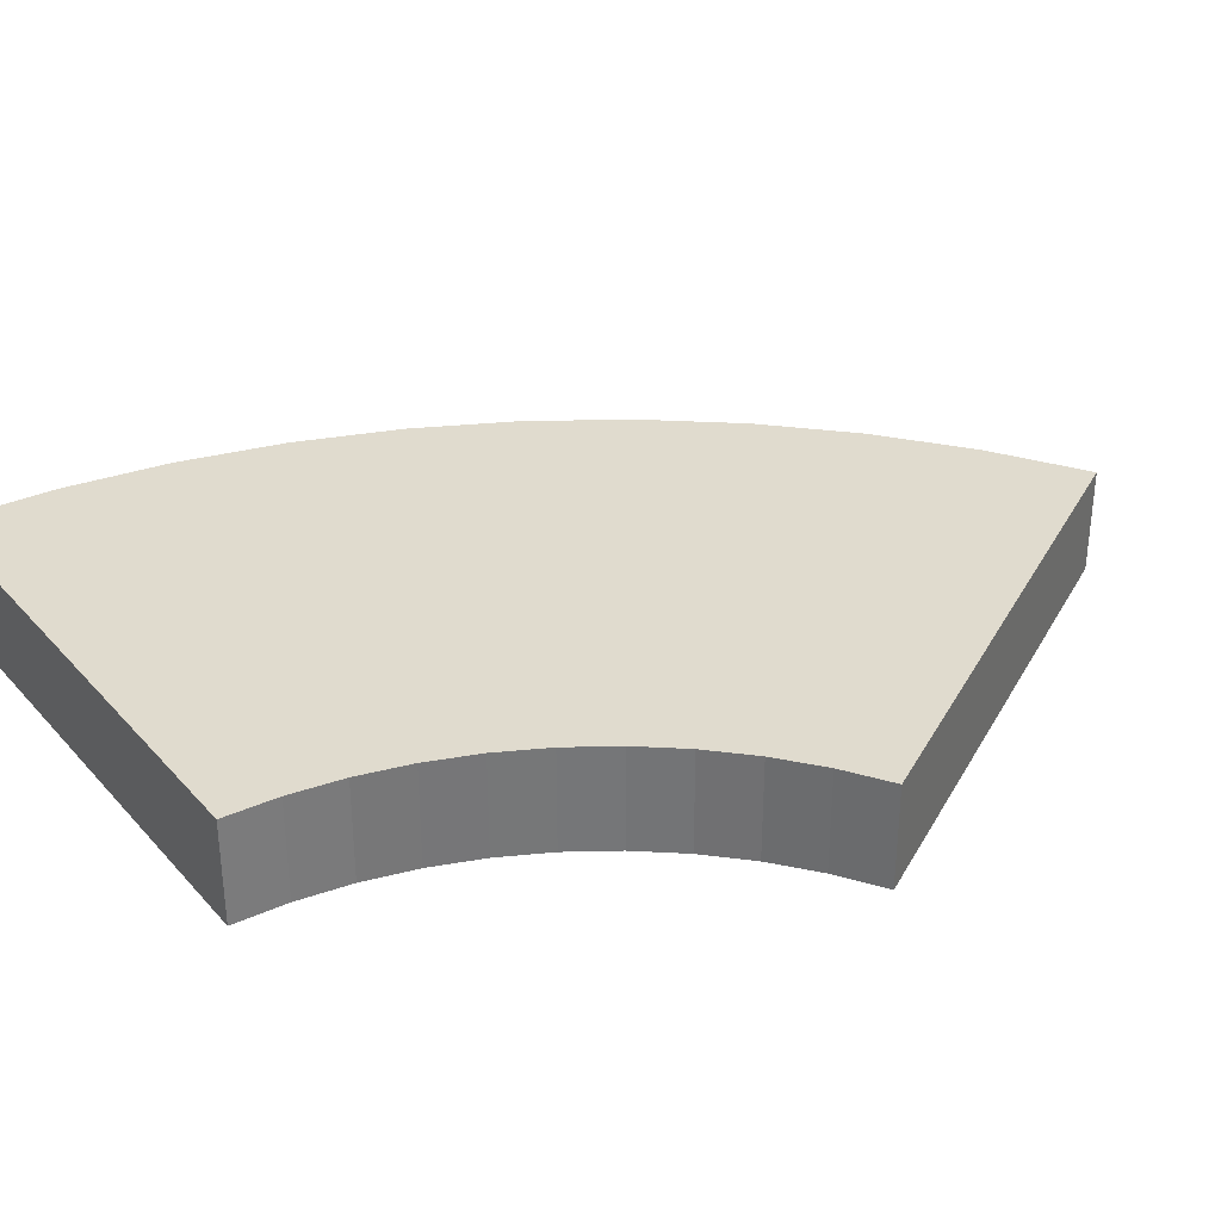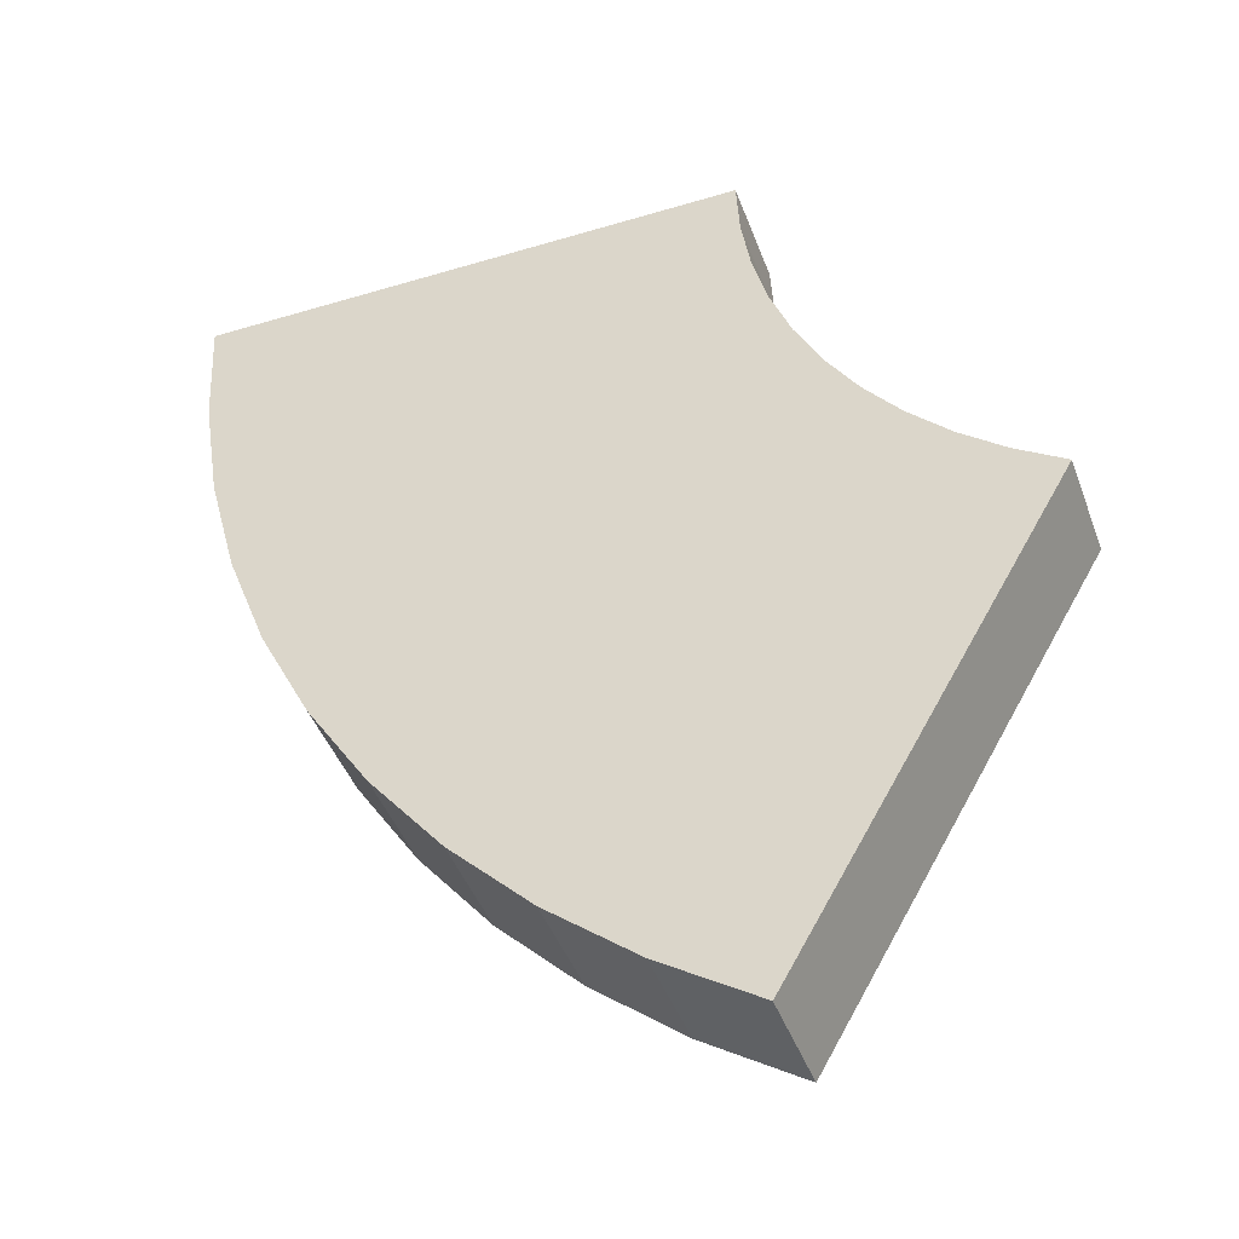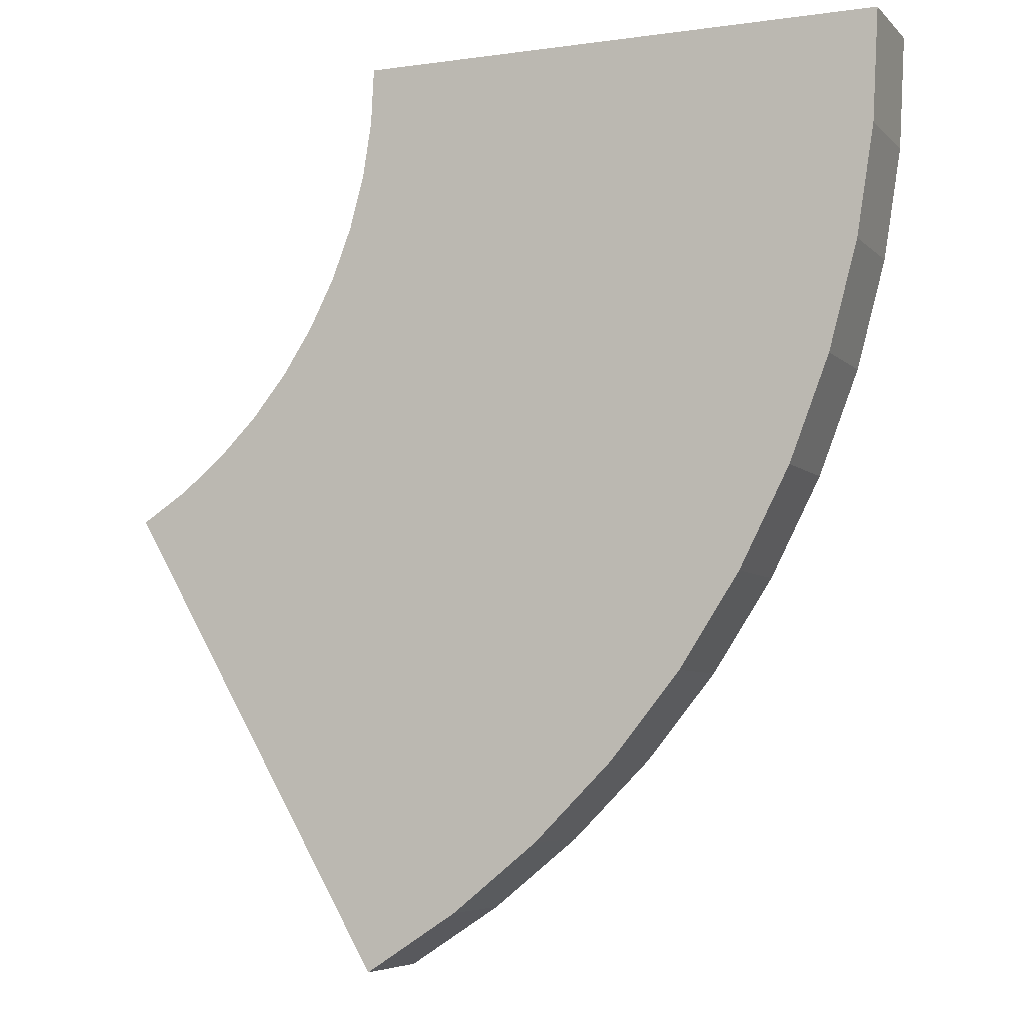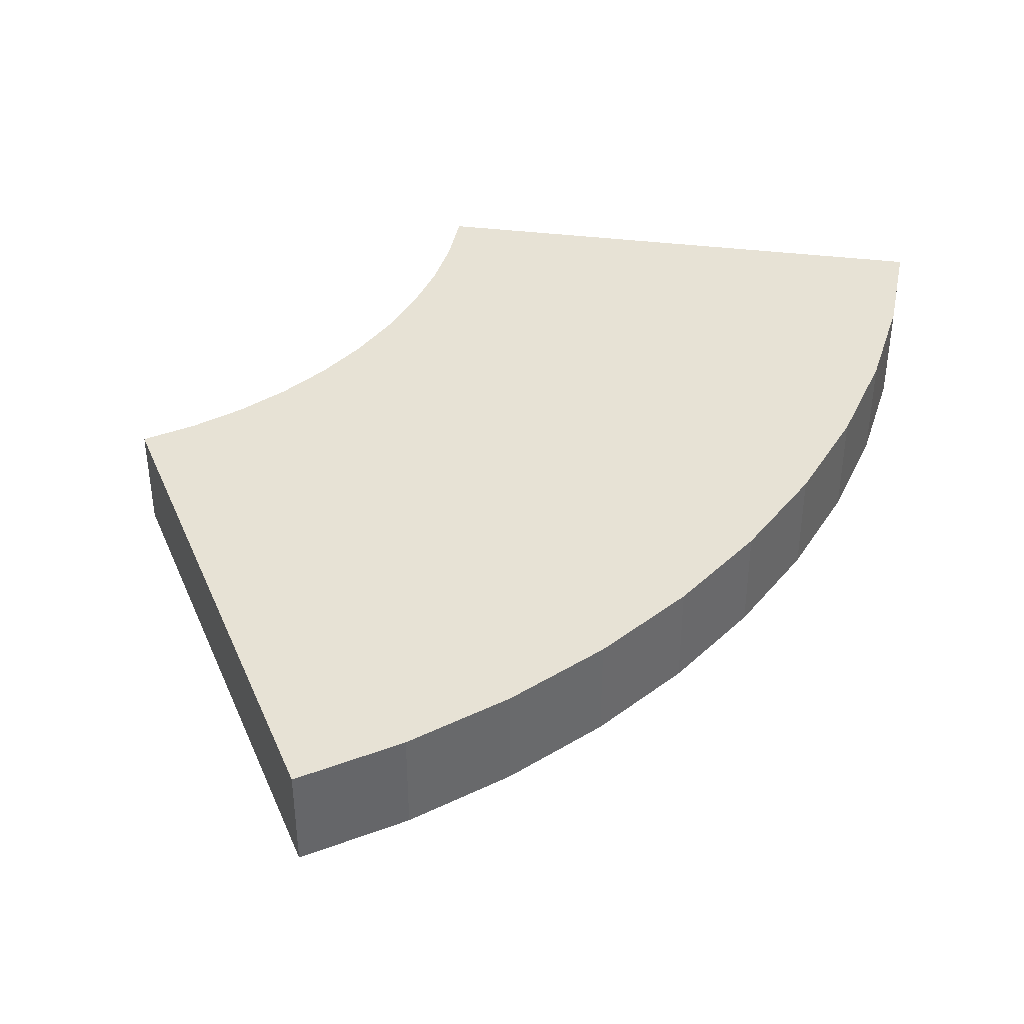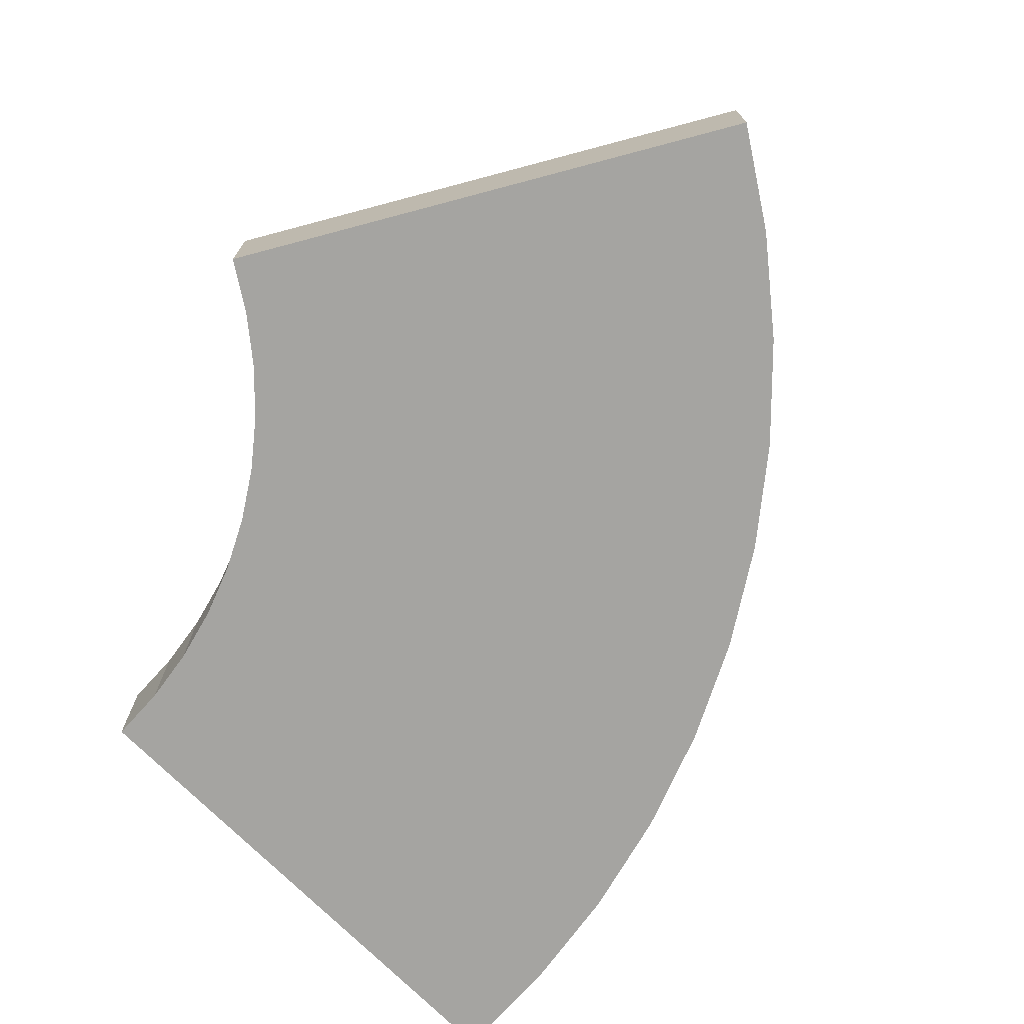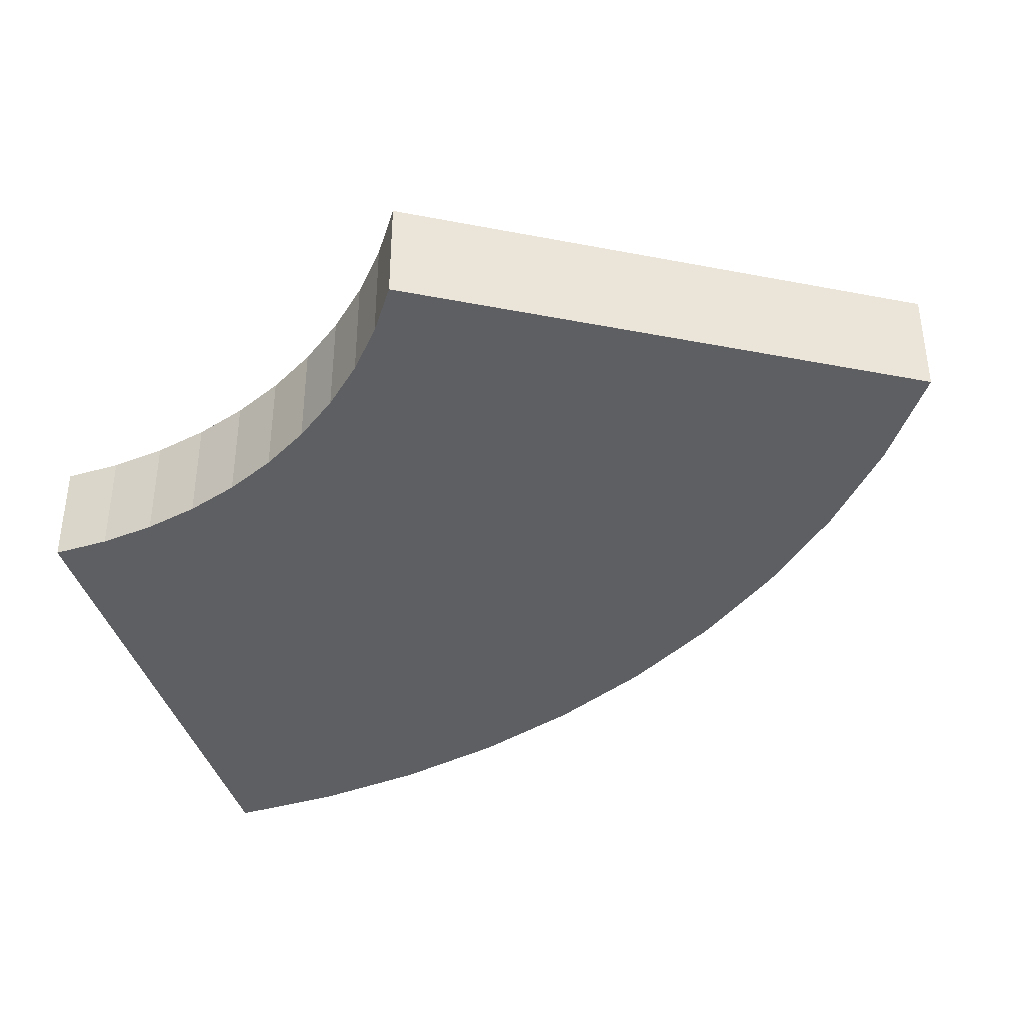
<metadata>
{"format":"obj","ext":"obj","renderer":"f3d","projection":"perspective","resolution":1024,"background":"white","views":[{"elev":33.4,"azim":55.2,"up":"+Y"},{"elev":-43.7,"azim":19.5,"up":"+Z"},{"elev":-6.0,"azim":-157.1,"up":"+Z"},{"elev":40.3,"azim":-171.6,"up":"+Y"},{"elev":-73.2,"azim":134.9,"up":"+Y"},{"elev":-40.0,"azim":106.5,"up":"+Y"}]}
</metadata>
<code>
o Arch60
g Arch60
v -1 0 0
v -0.9945 -1.49e-08 -0.1045
v -1 0.1 -1.49e-08
v -0.9945 0.1 -0.1045
v -0.4973 -7.451e-09 -0.05226
v -0.5 0 0
v -0.4973 0.1 -0.05226
v -0.5 0.1 -1.49e-08
v -0.9781 -2.98e-08 -0.2079
v -0.9781 0.1 -0.2079
v -0.4891 -1.49e-08 -0.104
v -0.4891 0.1 -0.104
v -0.9511 -2.98e-08 -0.309
v -0.9511 0.1 -0.309
v -0.4755 -1.49e-08 -0.1545
v -0.4755 0.1 -0.1545
v -0.9135 -5.96e-08 -0.4067
v -0.9135 0.1 -0.4067
v -0.4568 -2.98e-08 -0.2034
v -0.4568 0.1 -0.2034
v -0.866 -5.96e-08 -0.5
v -0.866 0.1 -0.5
v -0.433 -2.98e-08 -0.25
v -0.433 0.1 -0.25
v -0.809 -5.96e-08 -0.5878
v -0.809 0.1 -0.5878
v -0.4045 -2.98e-08 -0.2939
v -0.4045 0.1 -0.2939
v -0.7431 -5.96e-08 -0.6691
v -0.7431 0.1 -0.6691
v -0.3716 -2.98e-08 -0.3346
v -0.3716 0.1 -0.3346
v -0.6691 -5.96e-08 -0.7431
v -0.6691 0.1 -0.7431
v -0.3346 -2.98e-08 -0.3716
v -0.3346 0.1 -0.3716
v -0.5878 -1.192e-07 -0.809
v -0.5878 0.1 -0.809
v -0.2939 -5.96e-08 -0.4045
v -0.2939 0.1 -0.4045
v -0.5 -1.192e-07 -0.866
v -0.5 0.1 -0.866
v -0.25 -5.96e-08 -0.433
v -0.25 0.1 -0.433
f 3 4 2 1
f 7 8 6 5
f 1 6 8 3
f 4 10 9 2
f 12 7 5 11
f 10 14 13 9
f 16 12 11 15
f 14 18 17 13
f 20 16 15 19
f 18 22 21 17
f 24 20 19 23
f 22 26 25 21
f 28 24 23 27
f 26 30 29 25
f 32 28 27 31
f 30 34 33 29
f 36 32 31 35
f 34 38 37 33
f 40 36 35 39
f 38 42 41 37
f 44 40 39 43
f 43 41 42 44
f 8 7 4 3
f 5 6 1 2
f 7 12 10 4
f 11 5 2 9
f 12 16 14 10
f 15 11 9 13
f 16 20 18 14
f 19 15 13 17
f 20 24 22 18
f 23 19 17 21
f 24 28 26 22
f 27 23 21 25
f 28 32 30 26
f 31 27 25 29
f 32 36 34 30
f 35 31 29 33
f 36 40 38 34
f 39 35 33 37
f 40 44 42 38
f 43 39 37 41

</code>
